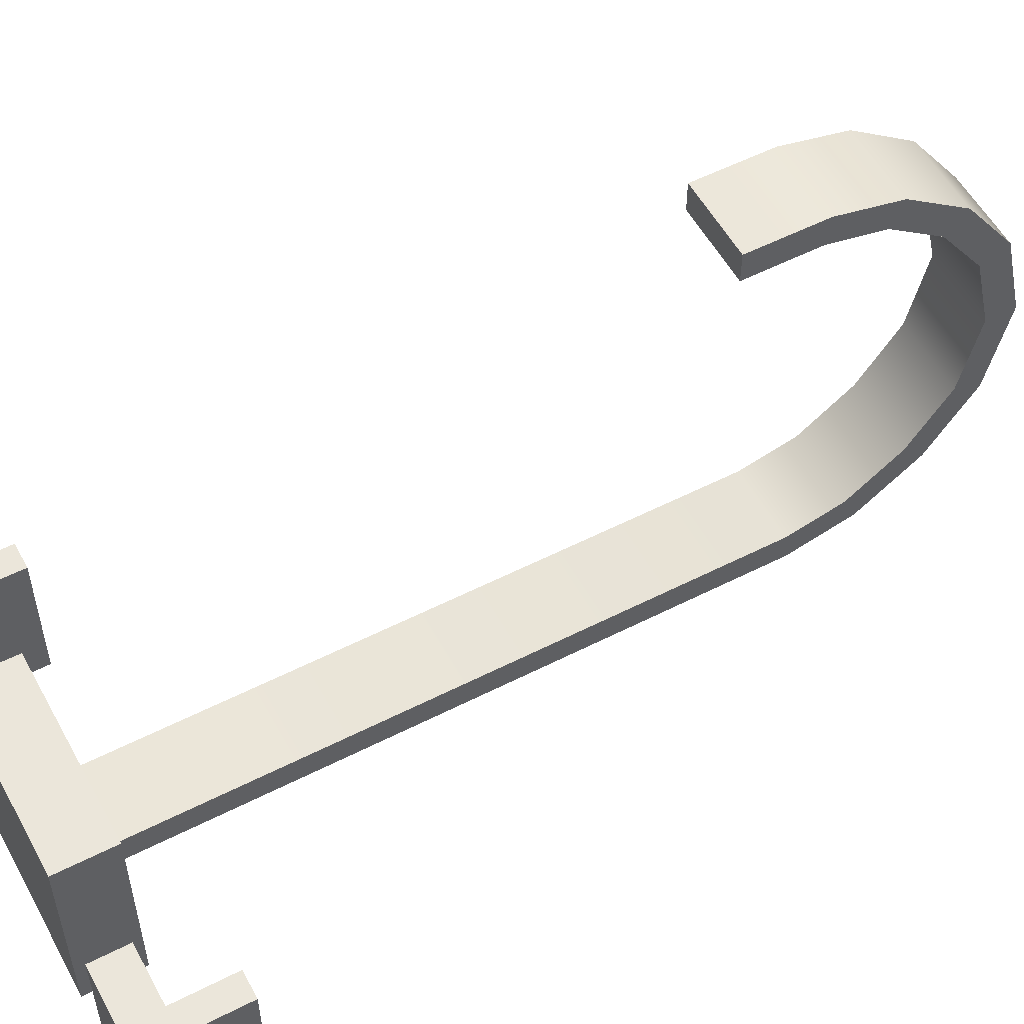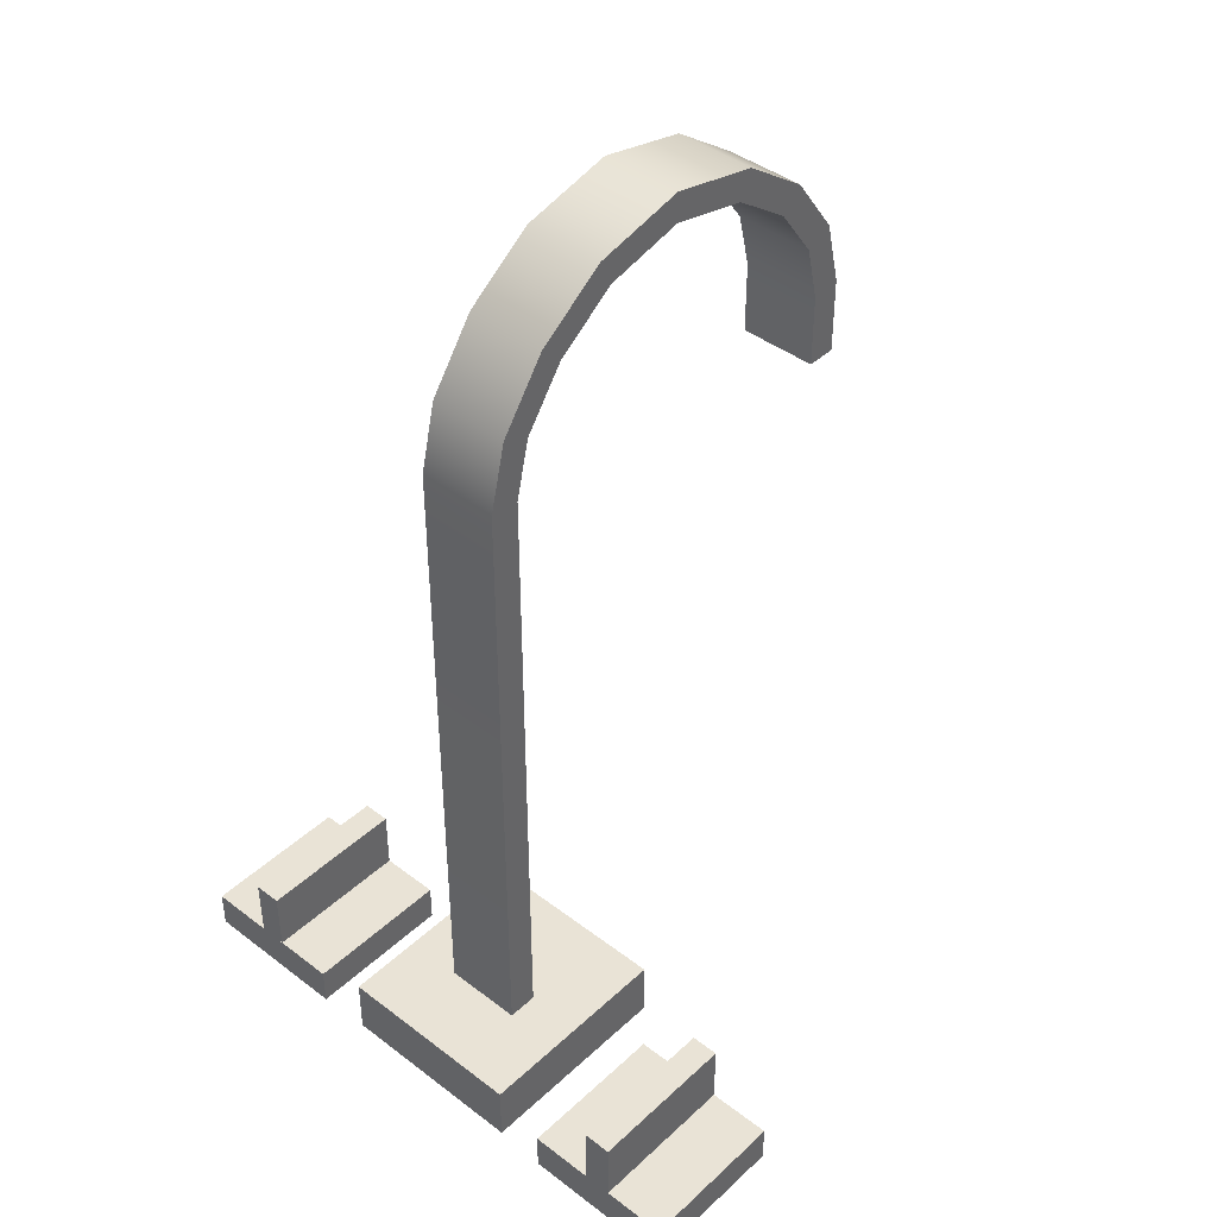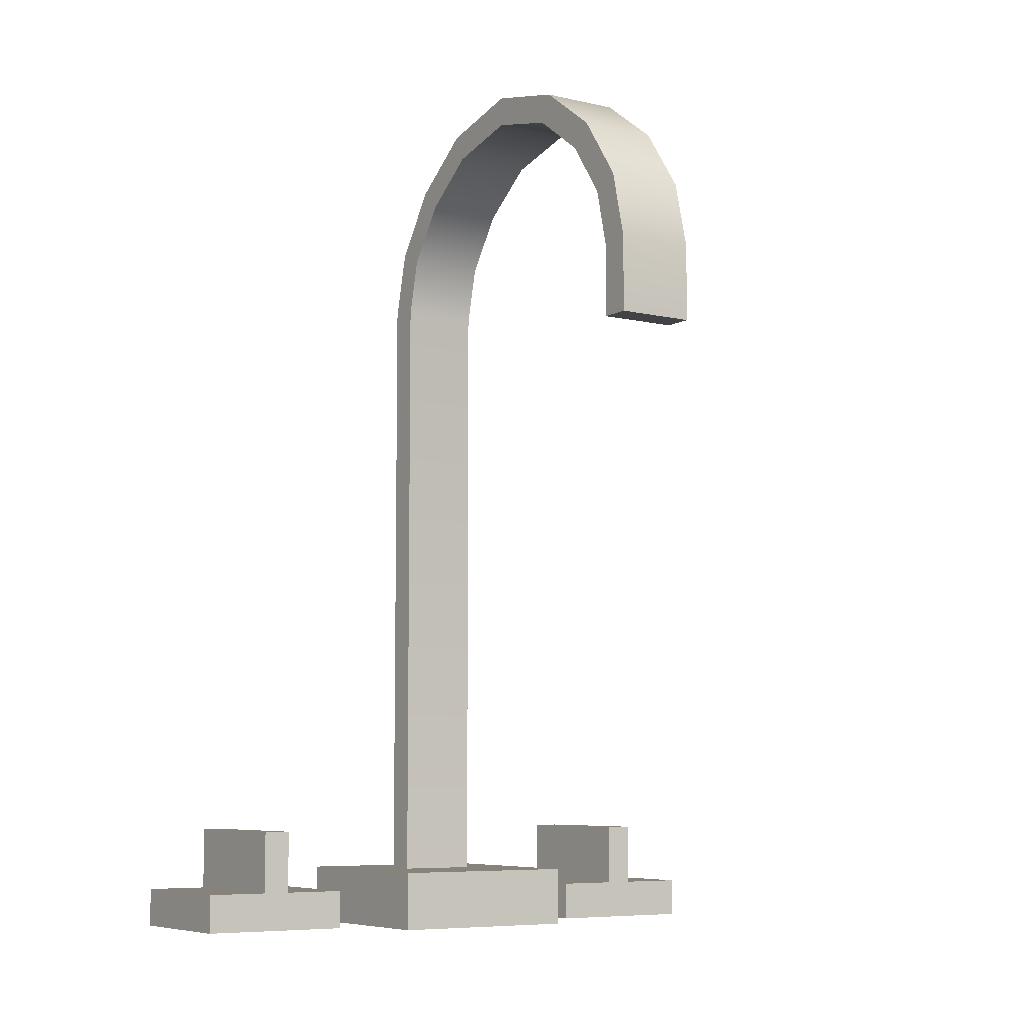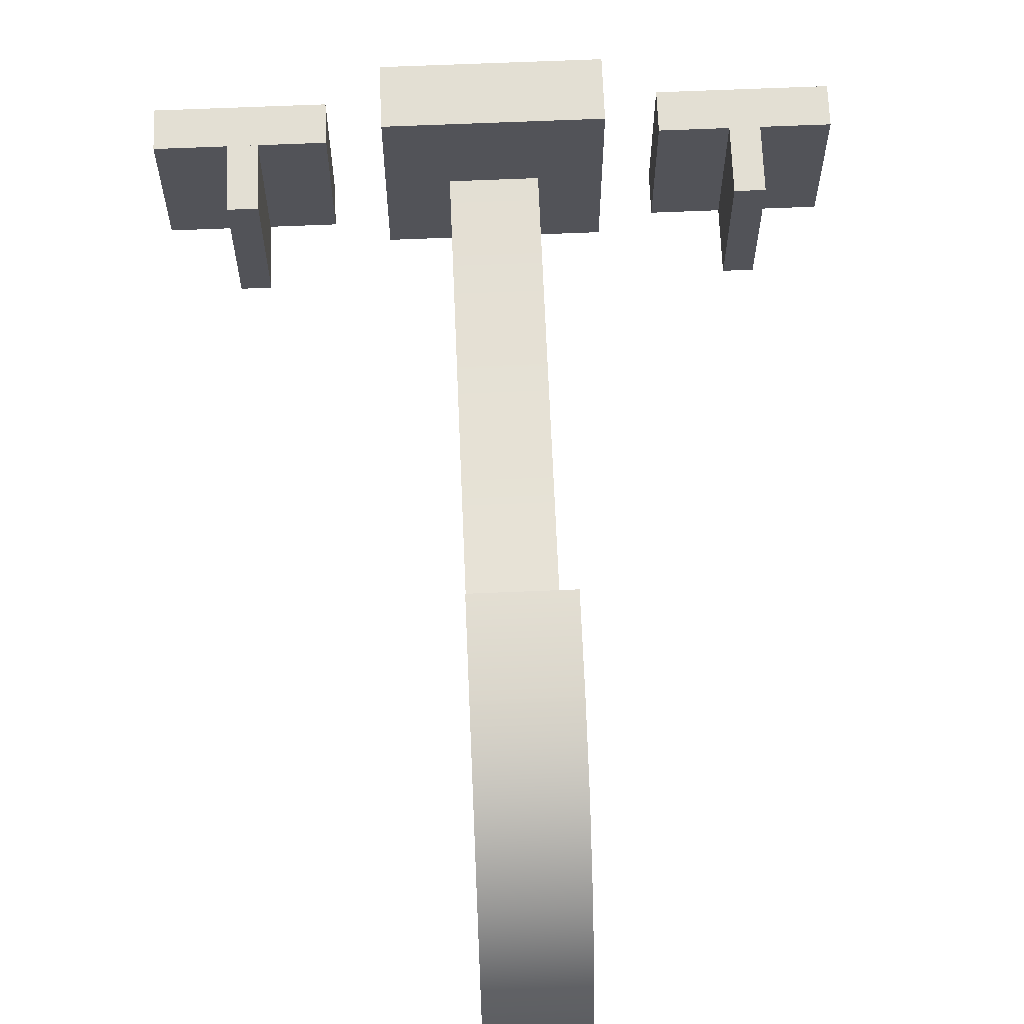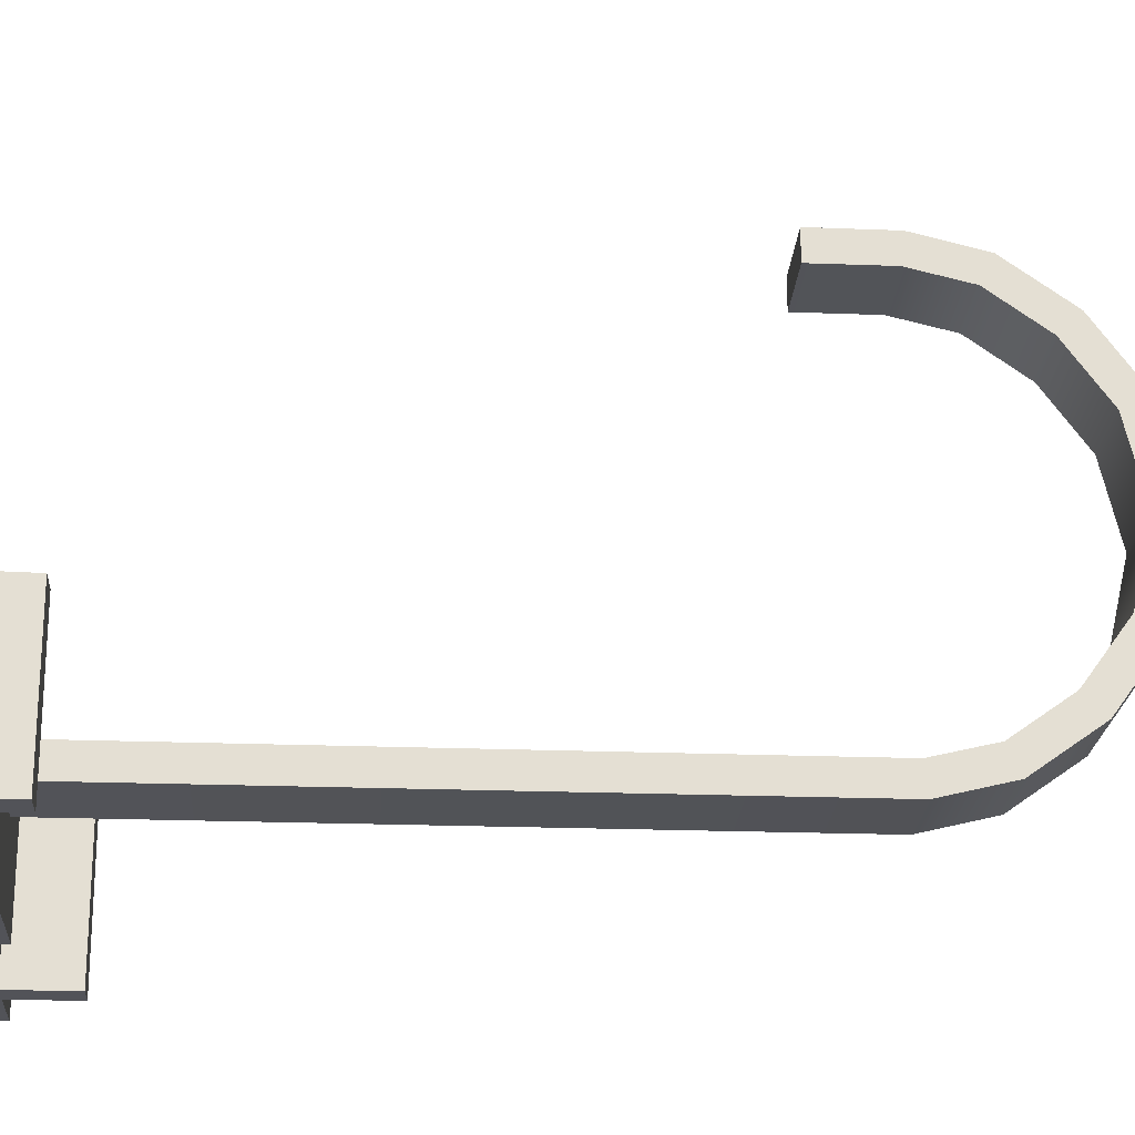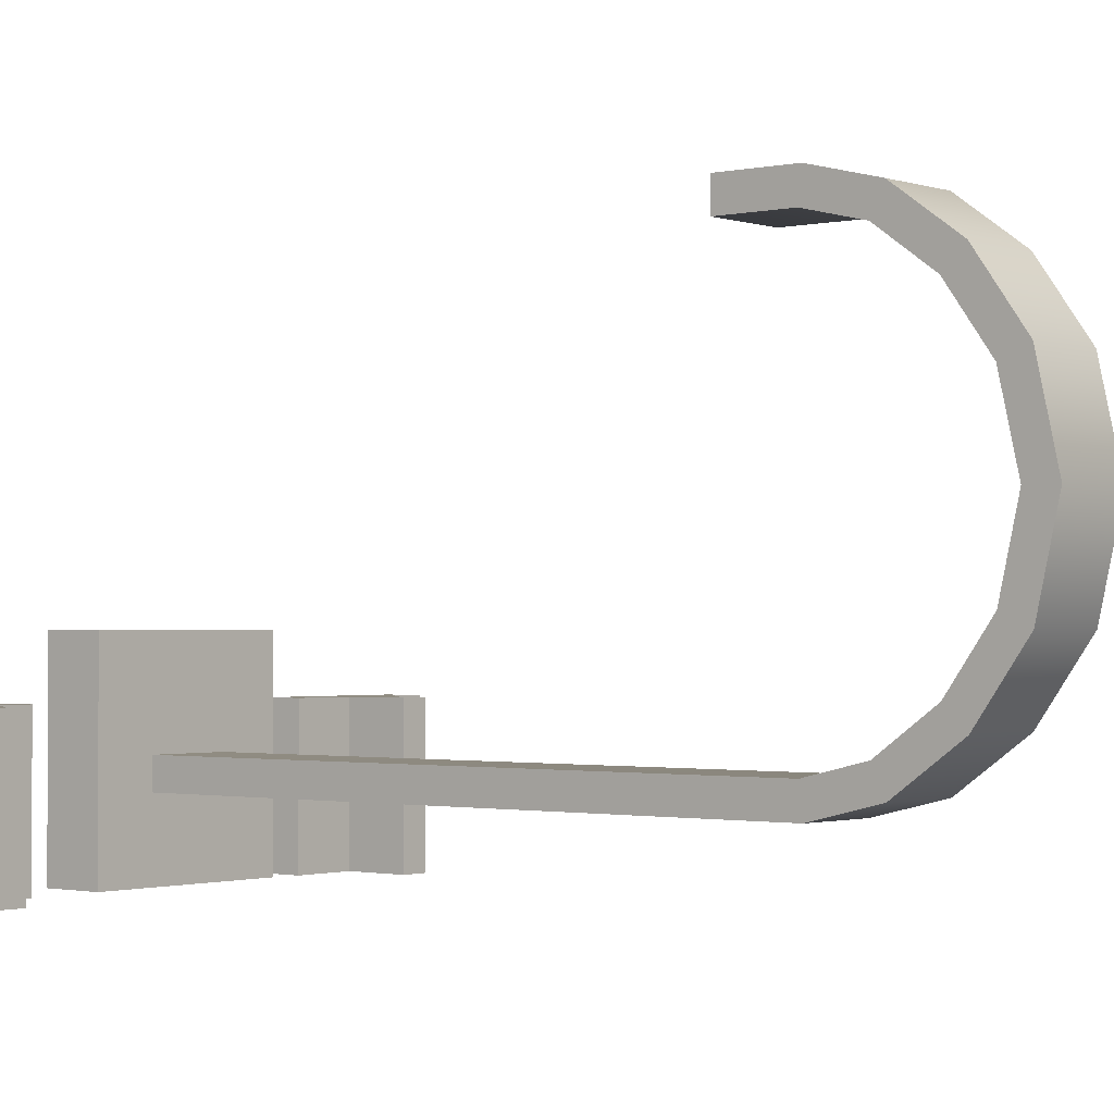
<metadata>
{"format":"obj","ext":"obj","renderer":"f3d","projection":"perspective","resolution":1024,"background":"white","views":[{"elev":54.9,"azim":61.7,"up":"+Z"},{"elev":42.3,"azim":-137.7,"up":"+Y"},{"elev":-7.2,"azim":-33.3,"up":"+Y"},{"elev":67.1,"azim":177.6,"up":"+Z"},{"elev":-22.7,"azim":86.3,"up":"+Z"},{"elev":-1.3,"azim":129.8,"up":"+Z"}]}
</metadata>
<code>
o fauset.018
v 0.3552 -0.5046 -0.06208
v 0.3138 -0.5046 -0.06208
v 0.3552 -0.5046 -0.2888
v 0.3138 -0.5046 -0.2888
v 0.3552 -0.4086 -0.06208
v 0.3138 -0.4086 -0.06208
v 0.3552 -0.4086 -0.2888
v 0.3138 -0.4086 -0.2888
v -0.05933 -0.4747 -0.1253
v -0.05933 0.3673 0.4546
v -0.05933 0.4787 -0.1253
v -0.05933 0.7408 0.1647
v -0.05933 0.5661 -0.1044
v -0.05933 0.6491 -0.04474
v -0.05933 0.7132 0.04447
v -0.05933 0.4787 0.4546
v -0.05933 0.7132 0.2849
v -0.05933 0.6491 0.3741
v -0.05933 0.5661 0.4337
v 0.05983 -0.4747 -0.1253
v 0.05983 0.3673 0.4546
v 0.05983 0.4787 -0.1253
v 0.05983 0.7408 0.1647
v 0.05983 0.5661 -0.1044
v 0.05983 0.6491 -0.04474
v 0.05983 0.7132 0.04447
v 0.05983 0.4787 0.4546
v 0.05983 0.7132 0.2849
v 0.05983 0.6491 0.3741
v 0.05983 0.5661 0.4337
v -0.05933 0.7862 0.1647
v -0.05933 0.7545 0.3036
v -0.05933 0.484 -0.1703
v -0.05933 0.5849 -0.1456
v -0.05933 0.6811 -0.0768
v -0.05933 0.7545 0.02579
v -0.05933 0.6811 0.4062
v -0.05933 0.5849 0.4749
v -0.05933 0.484 0.4997
v -0.05933 -0.4747 -0.1706
v -0.05933 0.3673 0.5
v 0.05983 0.7862 0.1647
v 0.05983 0.7545 0.3036
v 0.05983 0.484 -0.1703
v 0.05983 0.5849 -0.1456
v 0.05983 0.6811 -0.0768
v 0.05983 0.7545 0.02579
v 0.05983 0.6811 0.4062
v 0.05983 0.5849 0.4749
v 0.05983 0.484 0.4997
v 0.05983 -0.4747 -0.1706
v 0.05983 0.3673 0.5
v 0.05983 -0.5649 -0.1253
v -0.05933 -0.5649 -0.1253
v 0.05983 -0.5649 -0.1706
v -0.05933 -0.5649 -0.1706
v 0.1462 -0.4747 0.02487
v -0.1457 -0.4747 0.02487
v 0.1462 -0.4747 -0.285
v -0.1457 -0.4747 -0.285
v 0.1462 -0.5649 0.02487
v -0.1457 -0.5649 0.02487
v 0.1462 -0.5649 -0.285
v -0.1457 -0.5649 -0.285
v 0.4526 -0.5046 -0.06208
v 0.2225 -0.5046 -0.06208
v 0.4526 -0.5046 -0.2888
v 0.2225 -0.5046 -0.2888
v 0.4526 -0.5638 -0.06208
v 0.2225 -0.5638 -0.06208
v 0.4526 -0.5638 -0.2888
v 0.2225 -0.5638 -0.2888
v -0.2218 -0.5046 -0.06208
v -0.4519 -0.5046 -0.06208
v -0.2218 -0.5046 -0.2888
v -0.4519 -0.5046 -0.2888
v -0.2218 -0.5638 -0.06208
v -0.4519 -0.5638 -0.06208
v -0.2218 -0.5638 -0.2888
v -0.4519 -0.5638 -0.2888
v -0.3162 -0.5046 -0.06208
v -0.3576 -0.5046 -0.06208
v -0.3162 -0.5046 -0.2888
v -0.3576 -0.5046 -0.2888
v -0.3162 -0.4086 -0.06208
v -0.3576 -0.4086 -0.06208
v -0.3162 -0.4086 -0.2888
v -0.3576 -0.4086 -0.2888
f 2 4 3 1
f 6 5 7 8
f 1 3 7 5
f 3 4 8 7
f 4 2 6 8
f 2 1 5 6
f 17 12 23 28
f 16 19 30 27
f 12 15 26 23
f 13 11 22 24
f 9 20 22 11
f 18 17 28 29
f 14 13 24 25
f 10 16 27 21
f 19 18 29 30
f 15 14 25 26
f 32 43 42 31
f 39 50 49 38
f 31 42 47 36
f 34 45 44 33
f 40 33 44 51
f 37 48 43 32
f 35 46 45 34
f 41 52 50 39
f 38 49 48 37
f 36 47 46 35
f 19 16 39 38
f 12 17 32 31
f 29 28 43 48
f 10 21 52 41
f 9 11 33 40
f 11 13 34 33
f 30 29 48 49
f 16 10 41 39
f 13 14 35 34
f 27 30 49 50
f 28 23 42 43
f 14 15 36 35
f 22 20 51 44
f 24 22 44 45
f 15 12 31 36
f 21 27 50 52
f 25 24 45 46
f 9 40 60 58
f 17 18 37 32
f 26 25 46 47
f 18 19 38 37
f 23 26 47 42
f 53 54 56 55
f 20 9 58 57
f 54 53 61 62
f 56 54 62 64
f 57 58 62 61
f 58 60 64 62
f 60 59 63 64
f 59 57 61 63
f 40 51 59 60
f 51 20 57 59
f 53 55 63 61
f 55 56 64 63
f 65 66 70 69
f 66 68 72 70
f 68 67 71 72
f 67 65 69 71
f 66 65 67 68
f 70 72 71 69
f 73 74 78 77
f 74 76 80 78
f 76 75 79 80
f 75 73 77 79
f 74 73 75 76
f 78 80 79 77
f 82 84 83 81
f 86 85 87 88
f 81 83 87 85
f 83 84 88 87
f 84 82 86 88
f 82 81 85 86

</code>
